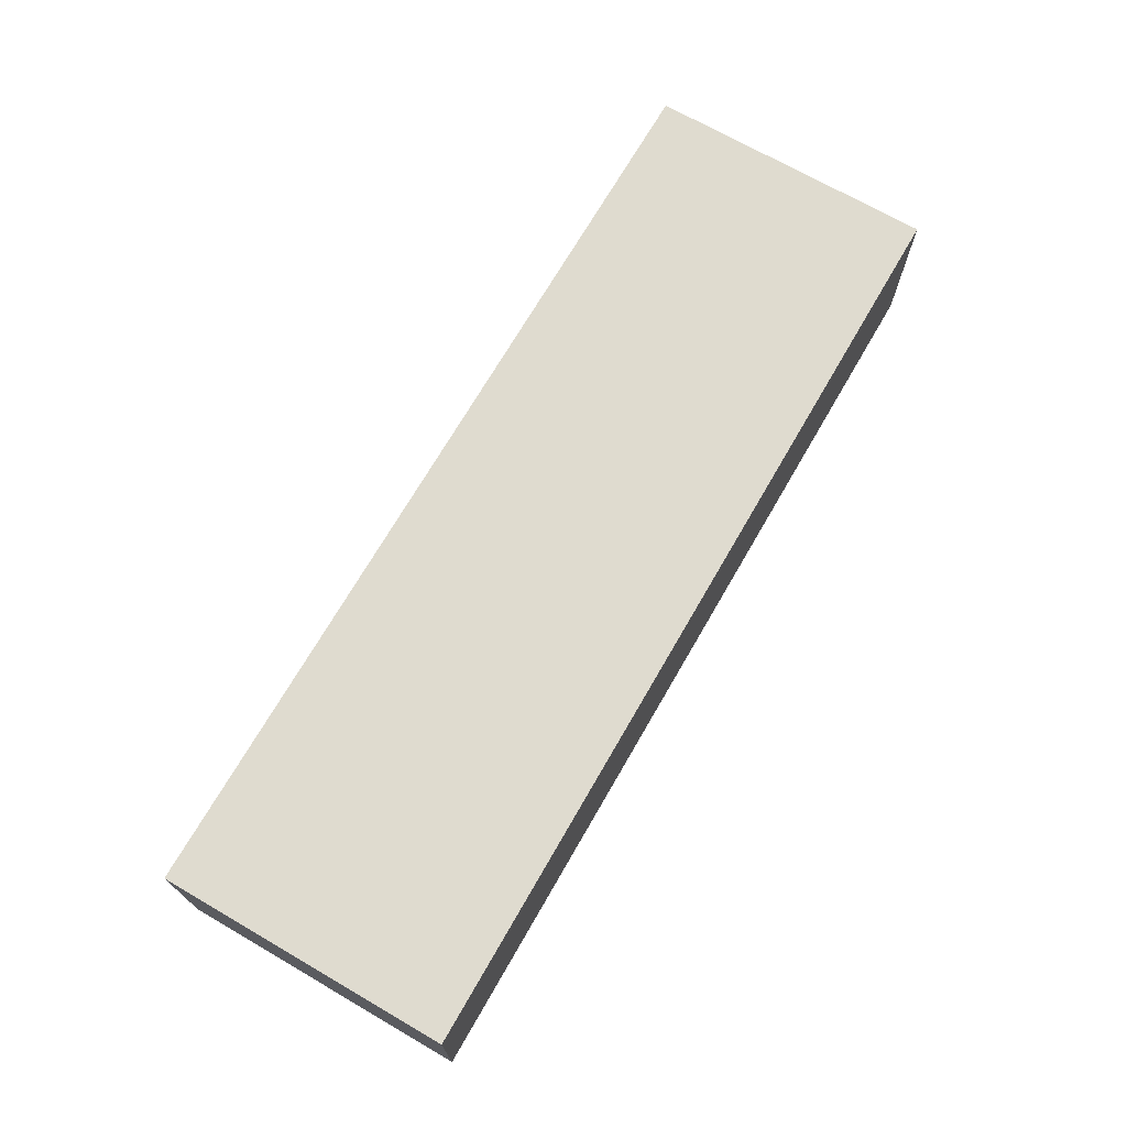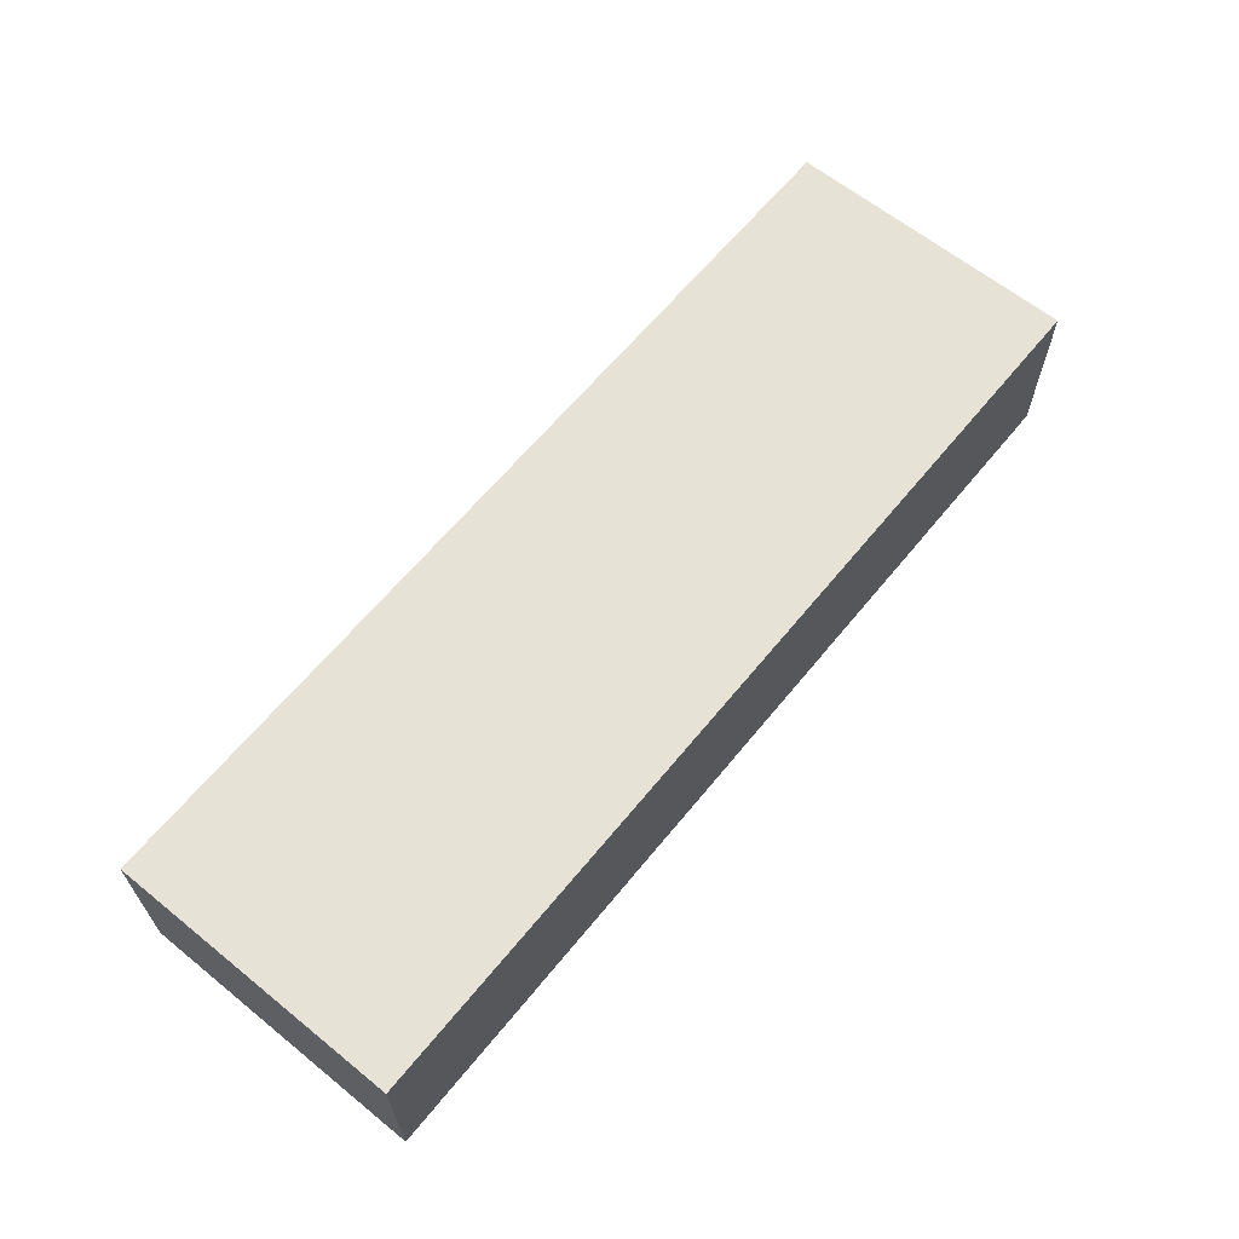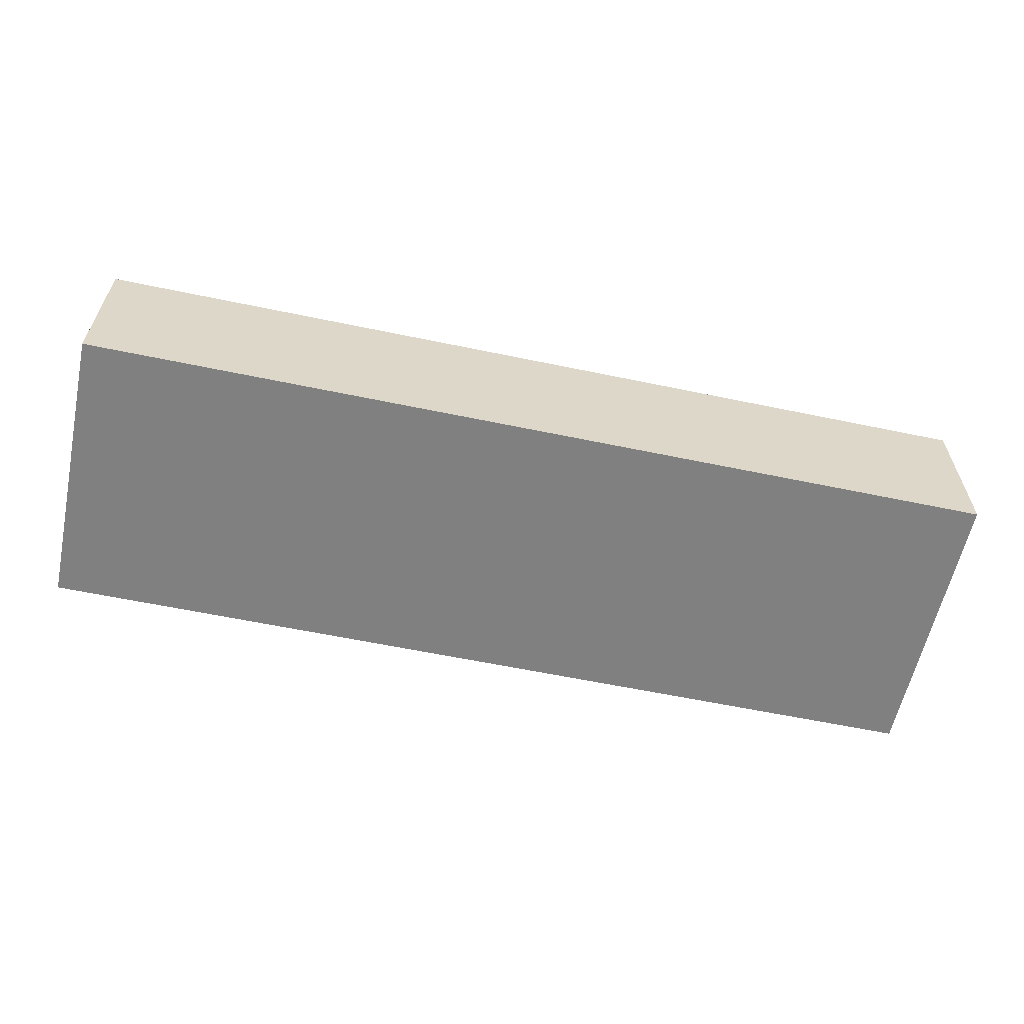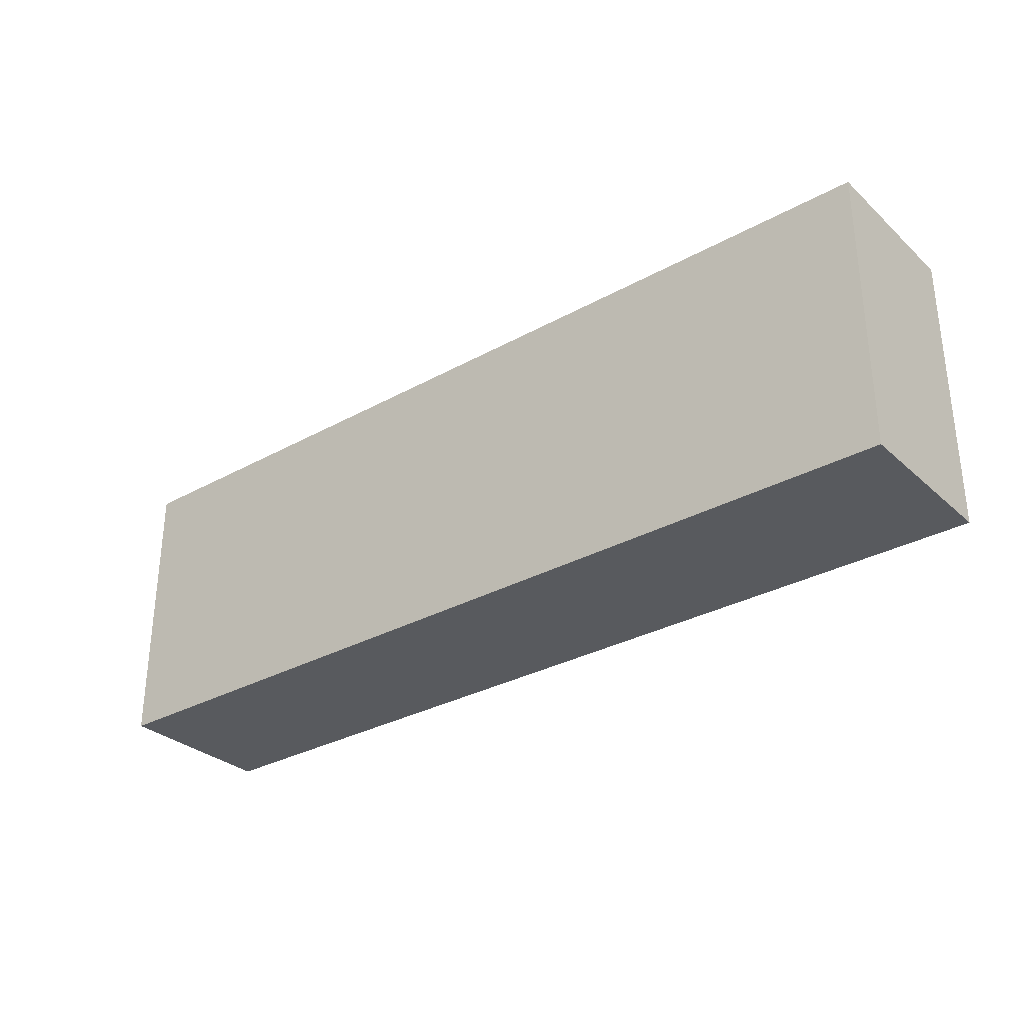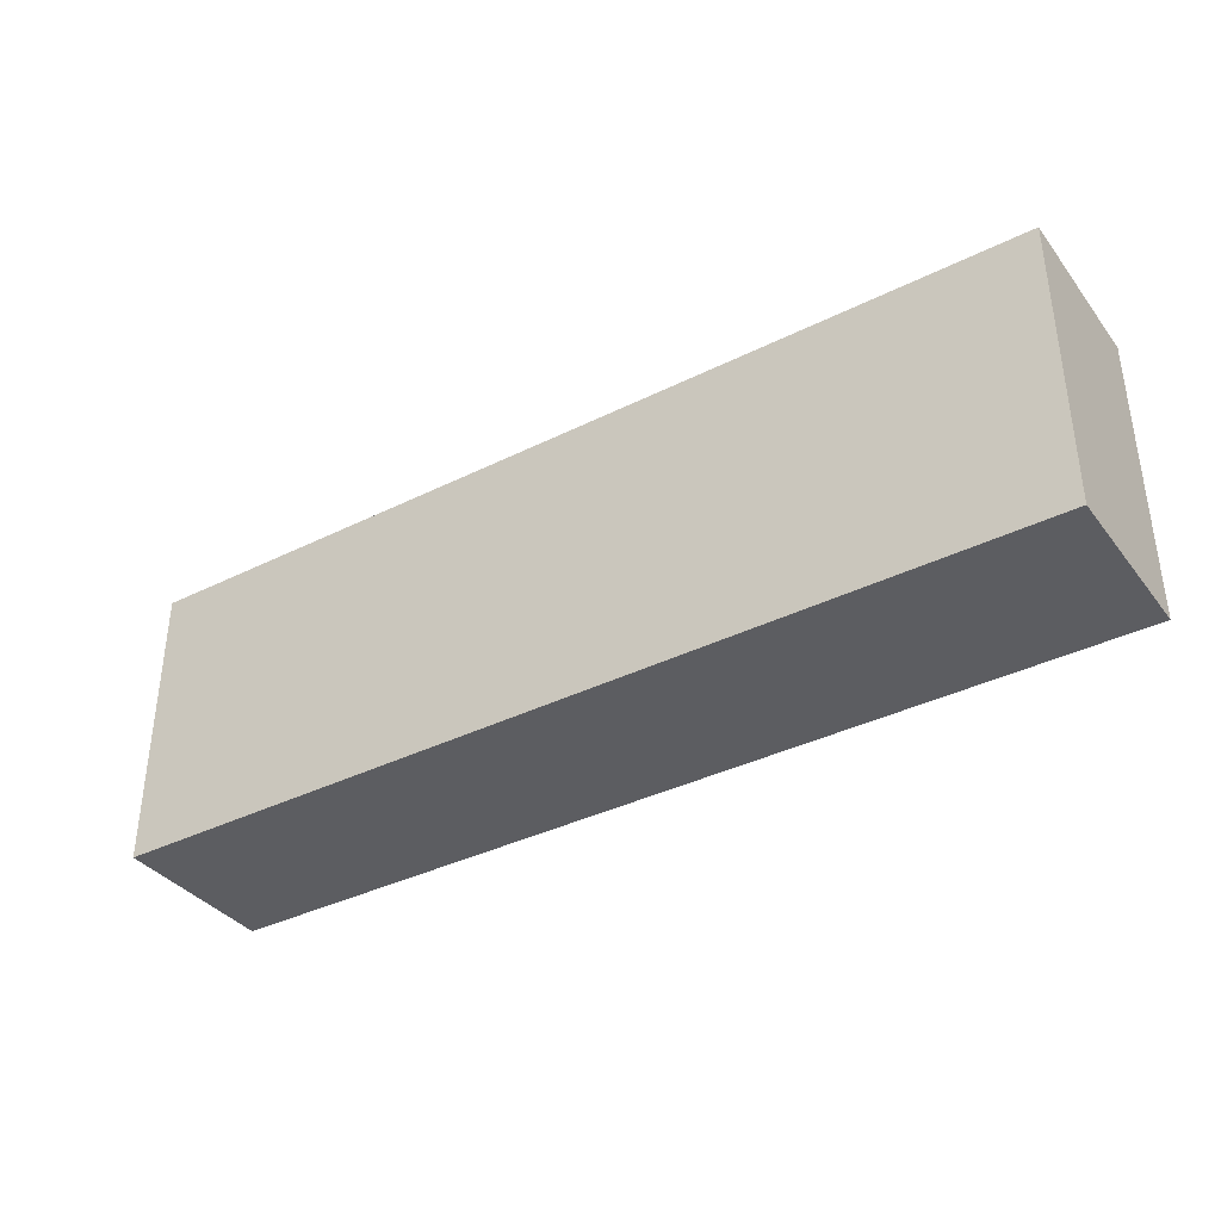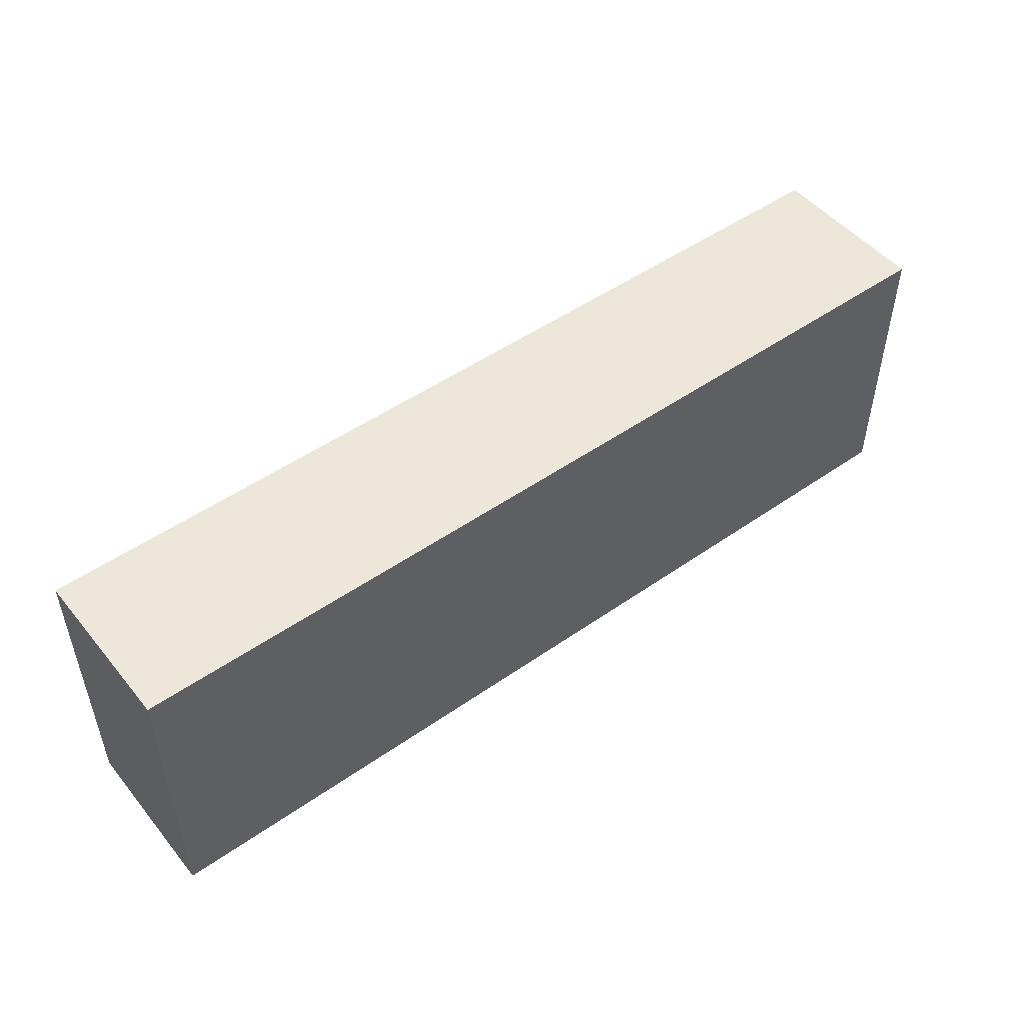
<metadata>
{"format":"obj","ext":"obj","renderer":"f3d","projection":"perspective","resolution":1024,"background":"white","views":[{"elev":70.4,"azim":120.0,"up":"+Z"},{"elev":63.6,"azim":-50.8,"up":"+Z"},{"elev":-60.0,"azim":-12.1,"up":"+Z"},{"elev":-31.0,"azim":38.4,"up":"+Y"},{"elev":-36.9,"azim":-147.2,"up":"+Y"},{"elev":49.6,"azim":-37.7,"up":"+Y"}]}
</metadata>
<code>
g Body16
v -23 -78.03 28
v -23 -78.03 26.86
v -23 -80.03 26.86
v -23 -80.03 28
v -16.61 -78.03 28
v -16.61 -80.03 28
v -16.61 -78.03 26.86
v -16.61 -80.03 26.86
f 1 2 4
f 4 2 3
f 5 1 6
f 6 1 4
f 7 5 8
f 8 5 6
f 2 7 3
f 3 7 8
f 8 6 3
f 3 6 4
f 7 2 5
f 5 2 1

</code>
